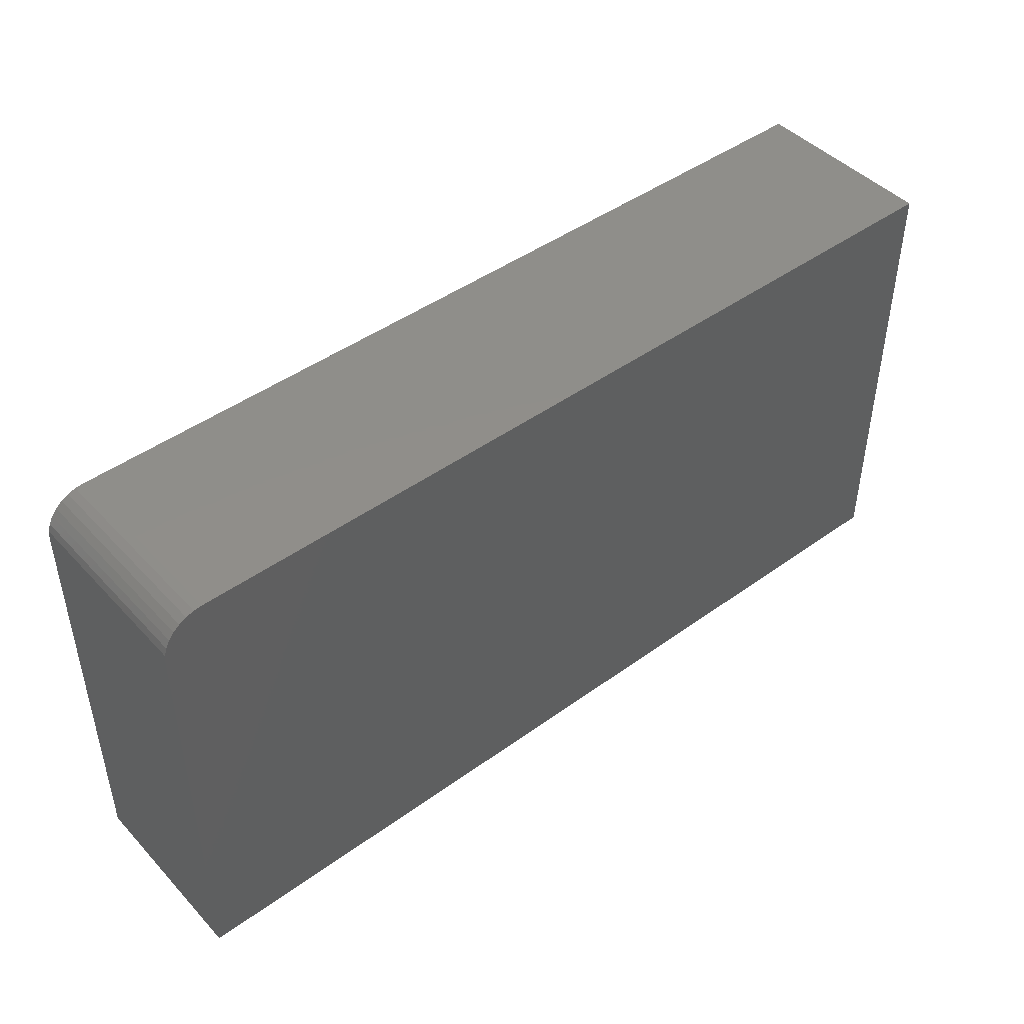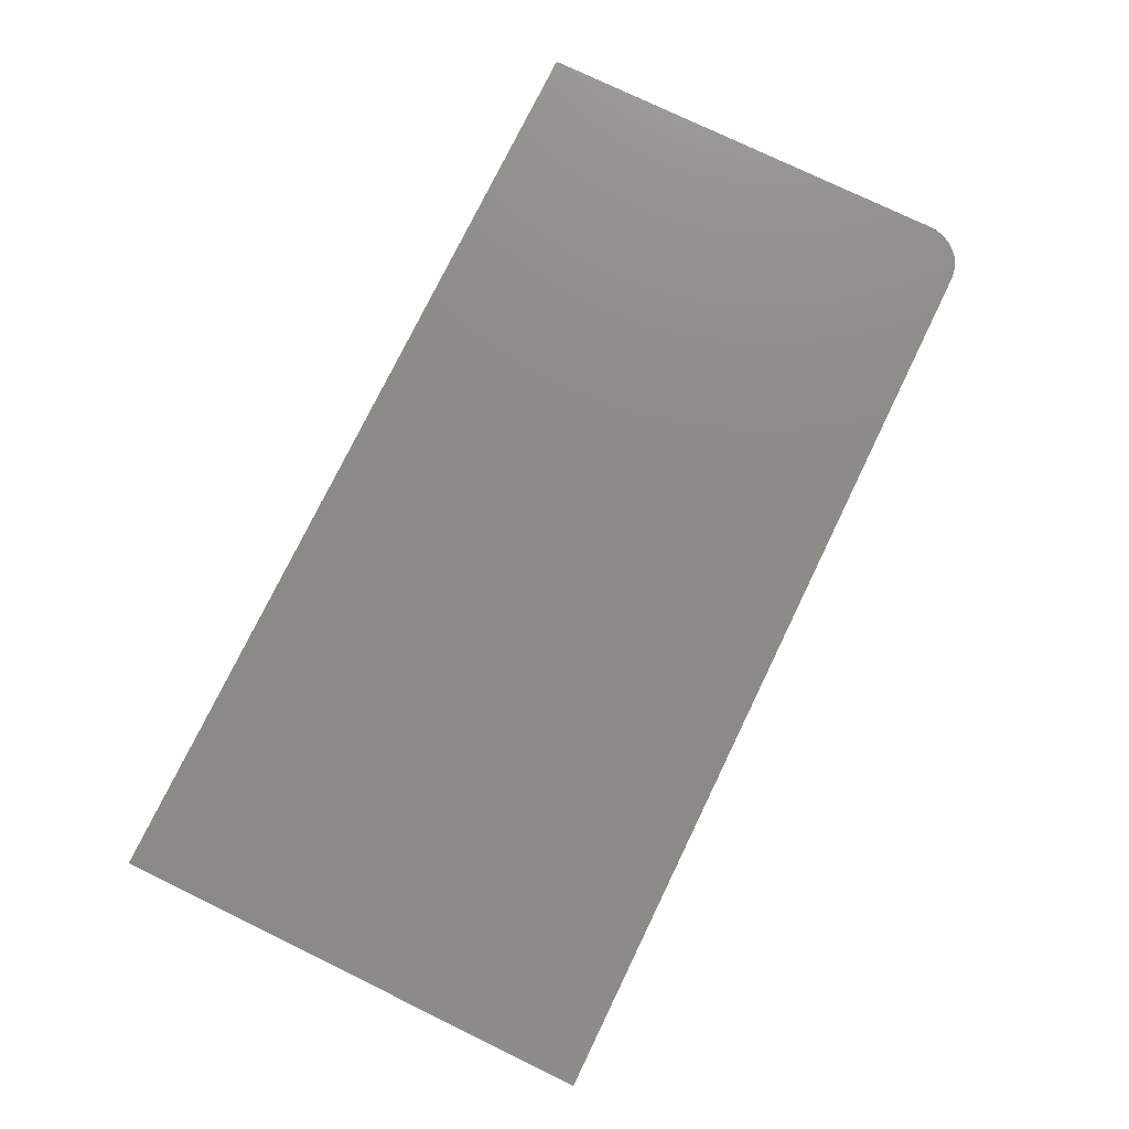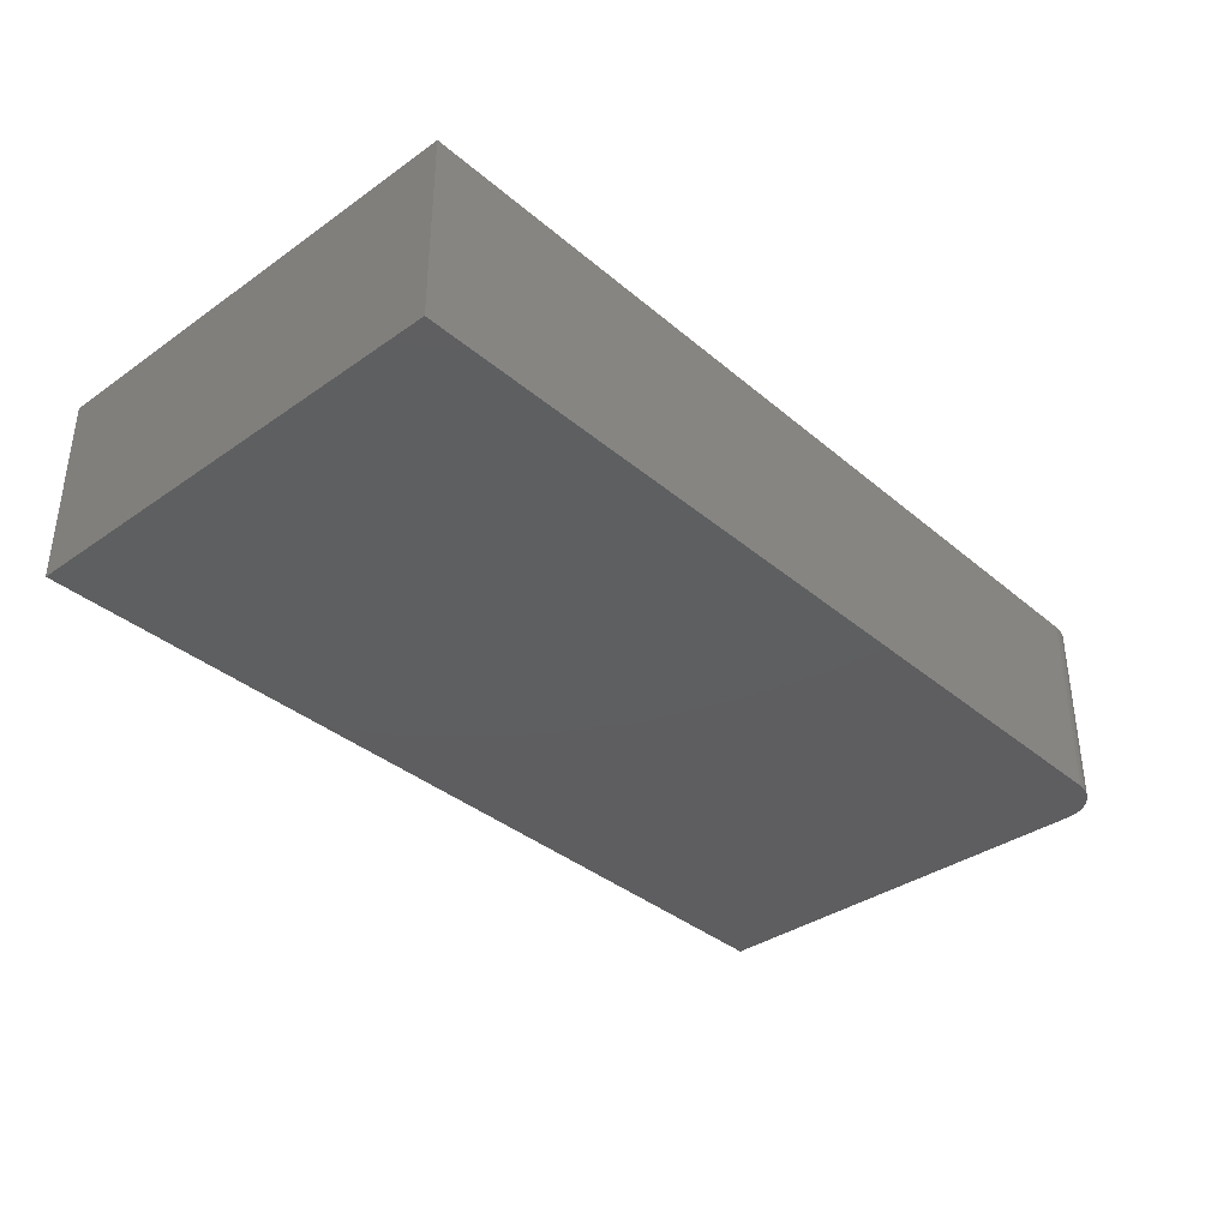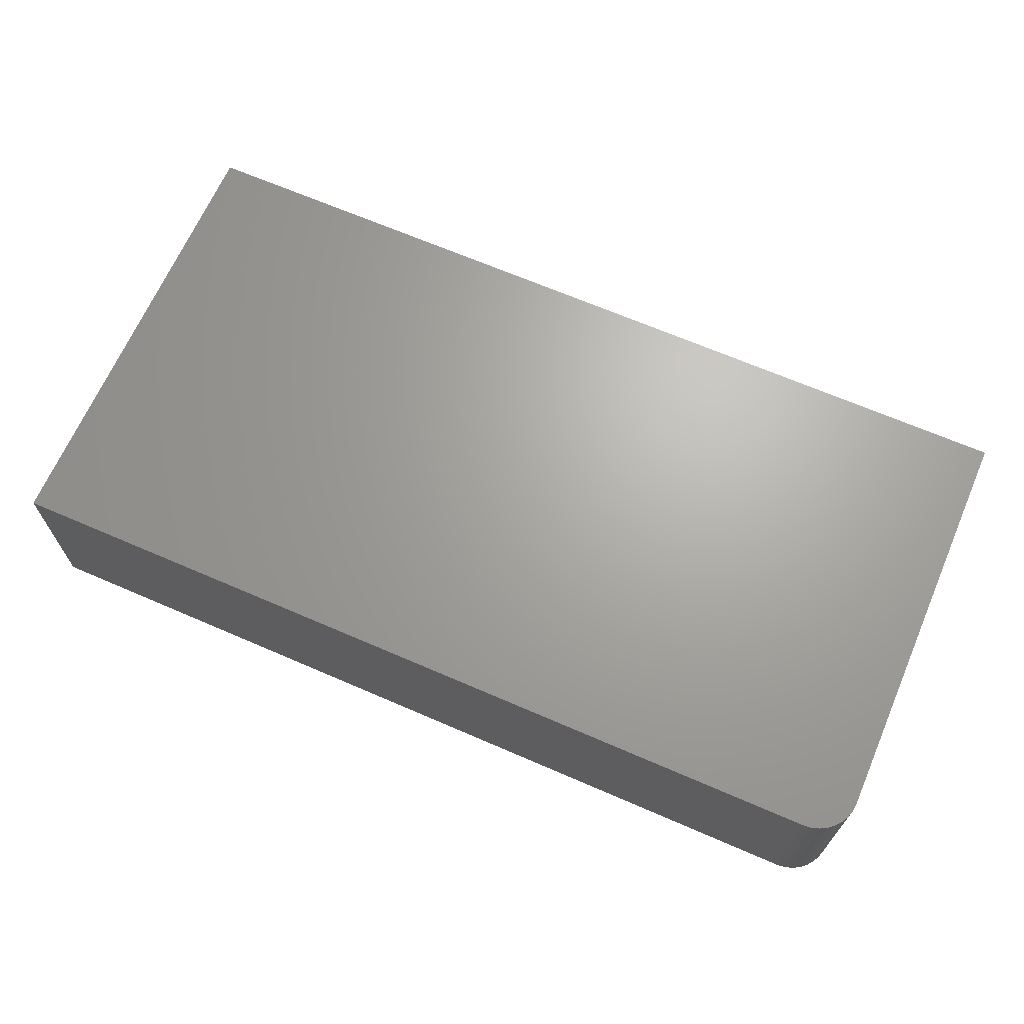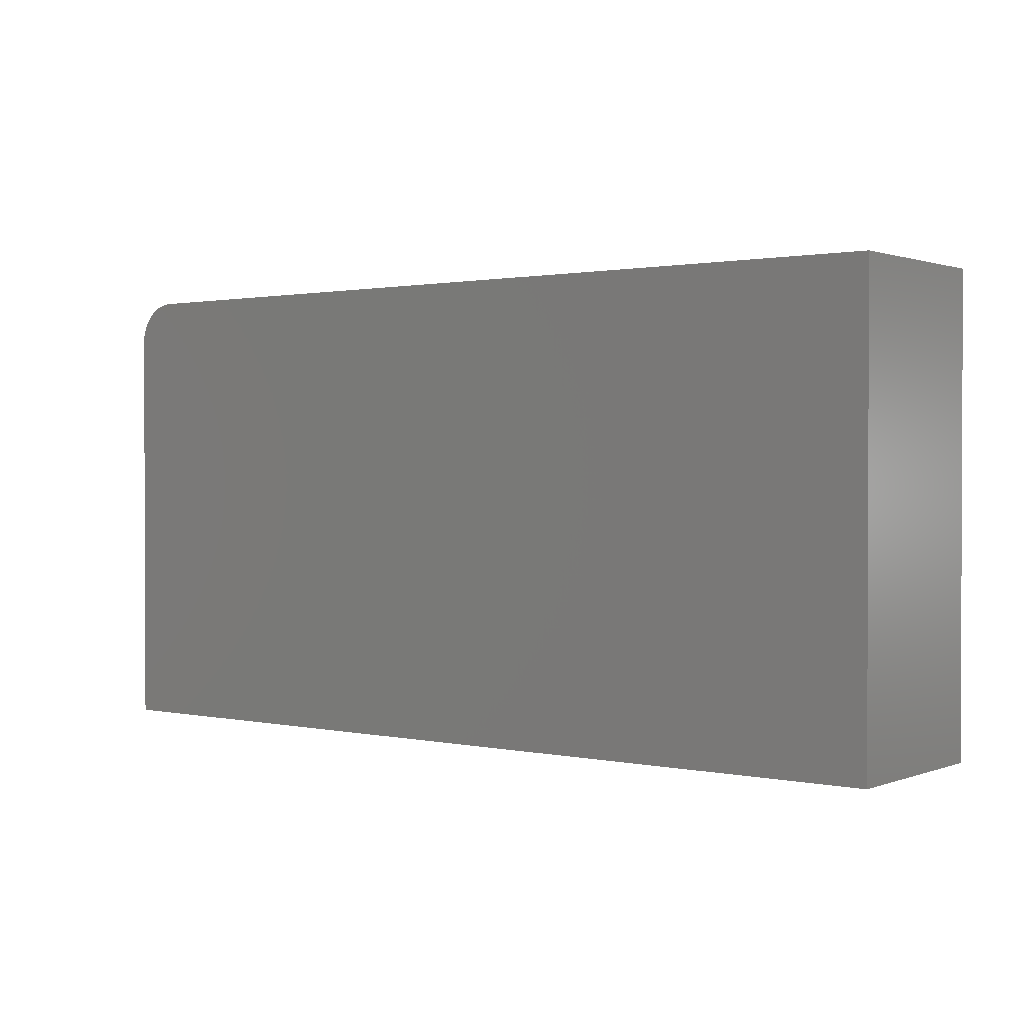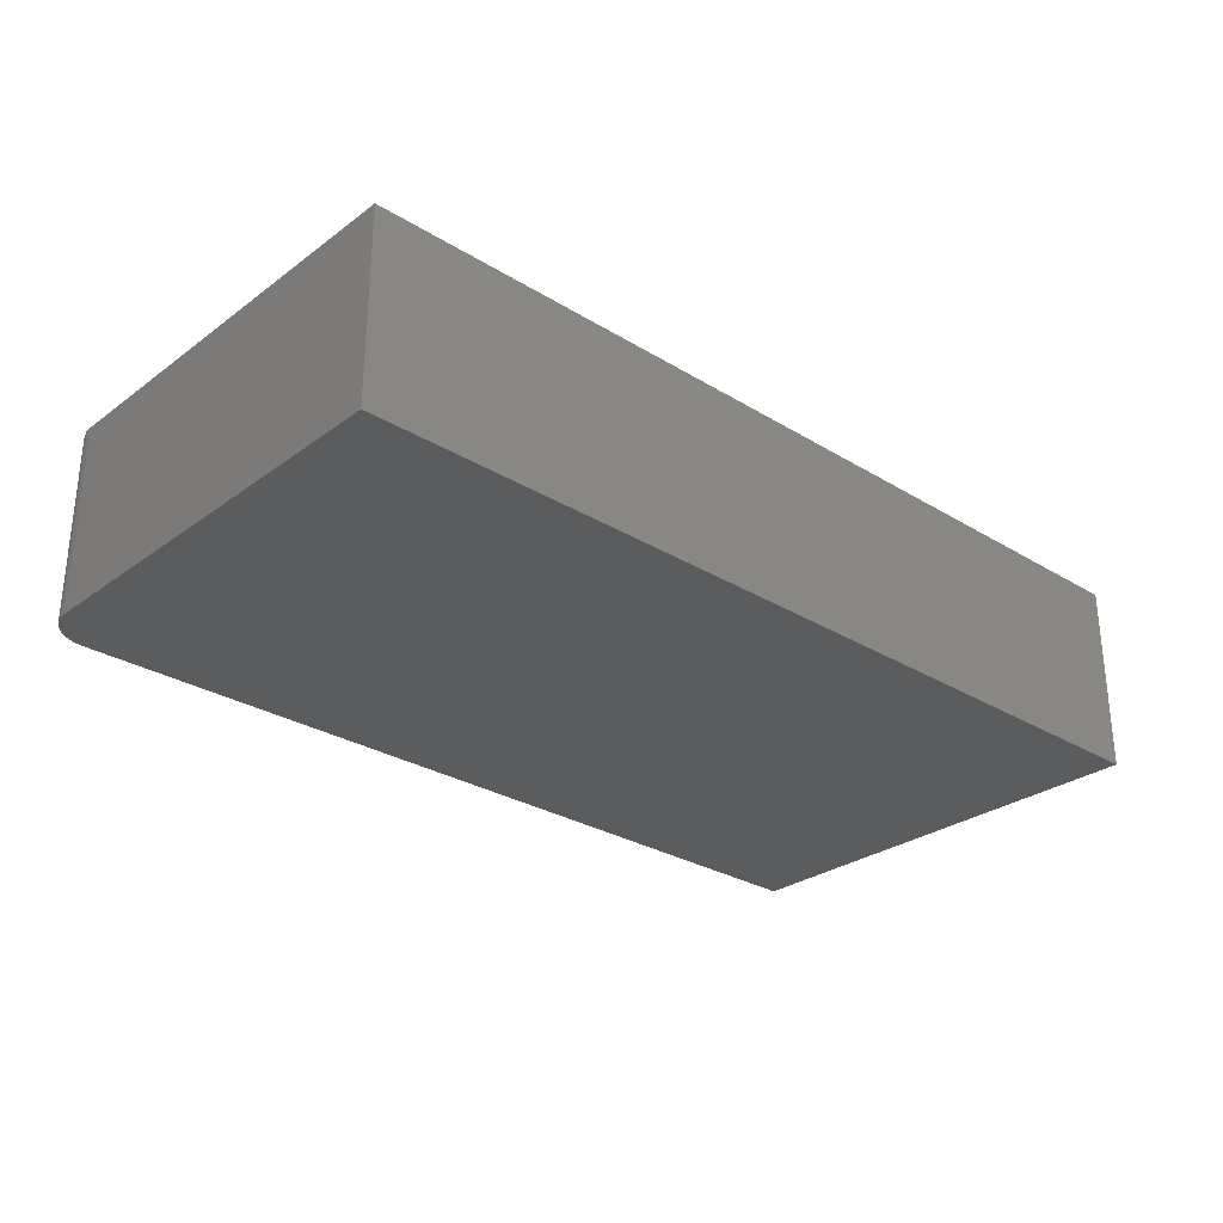
<metadata>
{"format":"stl","ext":"stl","renderer":"f3d","projection":"perspective","resolution":1024,"background":"white","views":[{"elev":45.2,"azim":140.1,"up":"+Z"},{"elev":76.3,"azim":-64.1,"up":"+Y"},{"elev":-36.4,"azim":-47.6,"up":"+Y"},{"elev":67.1,"azim":23.5,"up":"+Y"},{"elev":1.2,"azim":-142.5,"up":"+Z"},{"elev":-28.6,"azim":137.5,"up":"+Y"}]}
</metadata>
<code>
# stl→obj: 24 verts, 44 faces
v -0.6094 -0.2812 0.6868
v -0.6094 -0.2812 0
v 0.75 -0.2812 -8.324e-17
v 0.75 -0.2812 0.6243
v 0.7488 -0.2812 0.6365
v 0.7452 -0.2812 0.6483
v 0.7395 -0.2812 0.6591
v 0.7317 -0.2812 0.6685
v 0.7222 -0.2812 0.6763
v 0.7114 -0.2812 0.6821
v 0.6997 -0.2812 0.6856
v 0.6875 -0.2812 0.6868
v -0.6094 4.669e-33 0.6868
v 0.6875 1.44e-16 0.6868
v 0.6997 1.453e-16 0.6856
v 0.7114 1.466e-16 0.6821
v 0.7222 1.478e-16 0.6763
v 0.7317 1.489e-16 0.6685
v 0.7395 1.498e-16 0.6591
v 0.7452 1.504e-16 0.6483
v 0.7488 1.508e-16 0.6365
v 0.75 1.509e-16 0.6243
v 0.75 1.509e-16 -8.324e-17
v -0.6094 0 0
f 1 2 3
f 1 3 4
f 1 4 5
f 1 5 6
f 1 6 7
f 1 7 8
f 1 8 9
f 1 9 10
f 1 10 11
f 1 11 12
f 13 14 15
f 13 15 16
f 13 16 17
f 13 17 18
f 13 18 19
f 13 19 20
f 13 20 21
f 13 21 22
f 13 22 23
f 13 23 24
f 12 14 1
f 1 14 13
f 3 23 4
f 4 23 22
f 14 12 15
f 15 12 11
f 15 11 16
f 16 11 10
f 16 10 17
f 17 10 9
f 17 9 18
f 18 9 8
f 18 8 19
f 19 8 7
f 19 7 20
f 20 7 6
f 20 6 21
f 21 6 5
f 21 5 22
f 22 5 4
f 1 13 2
f 2 13 24
f 2 24 3
f 3 24 23

</code>
